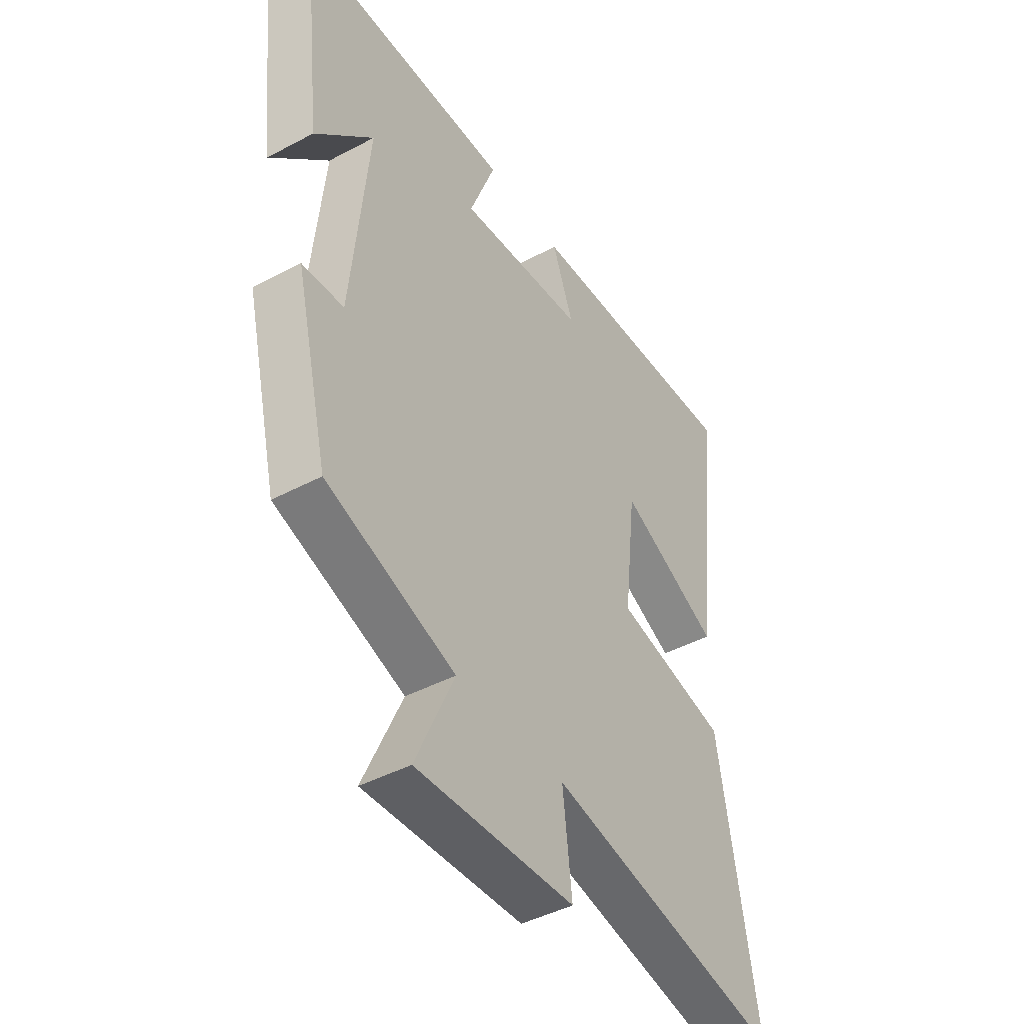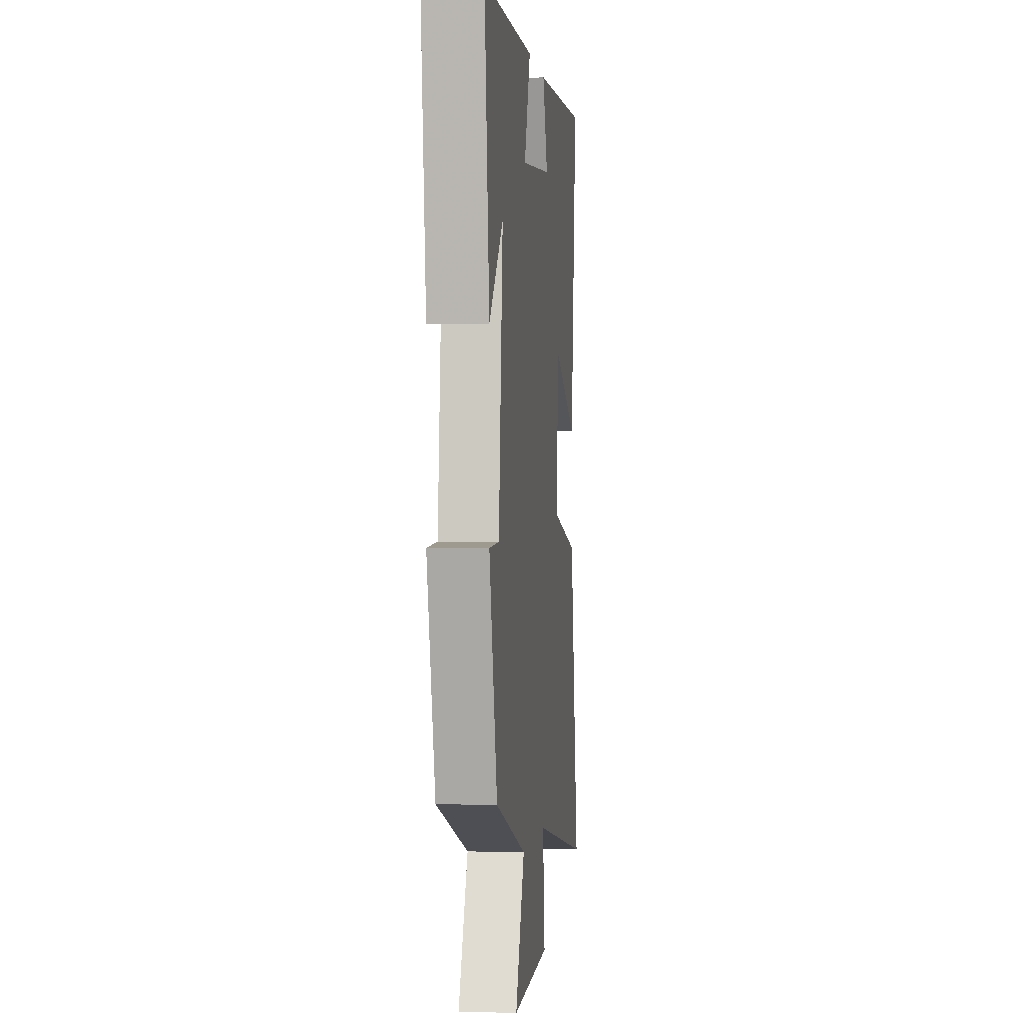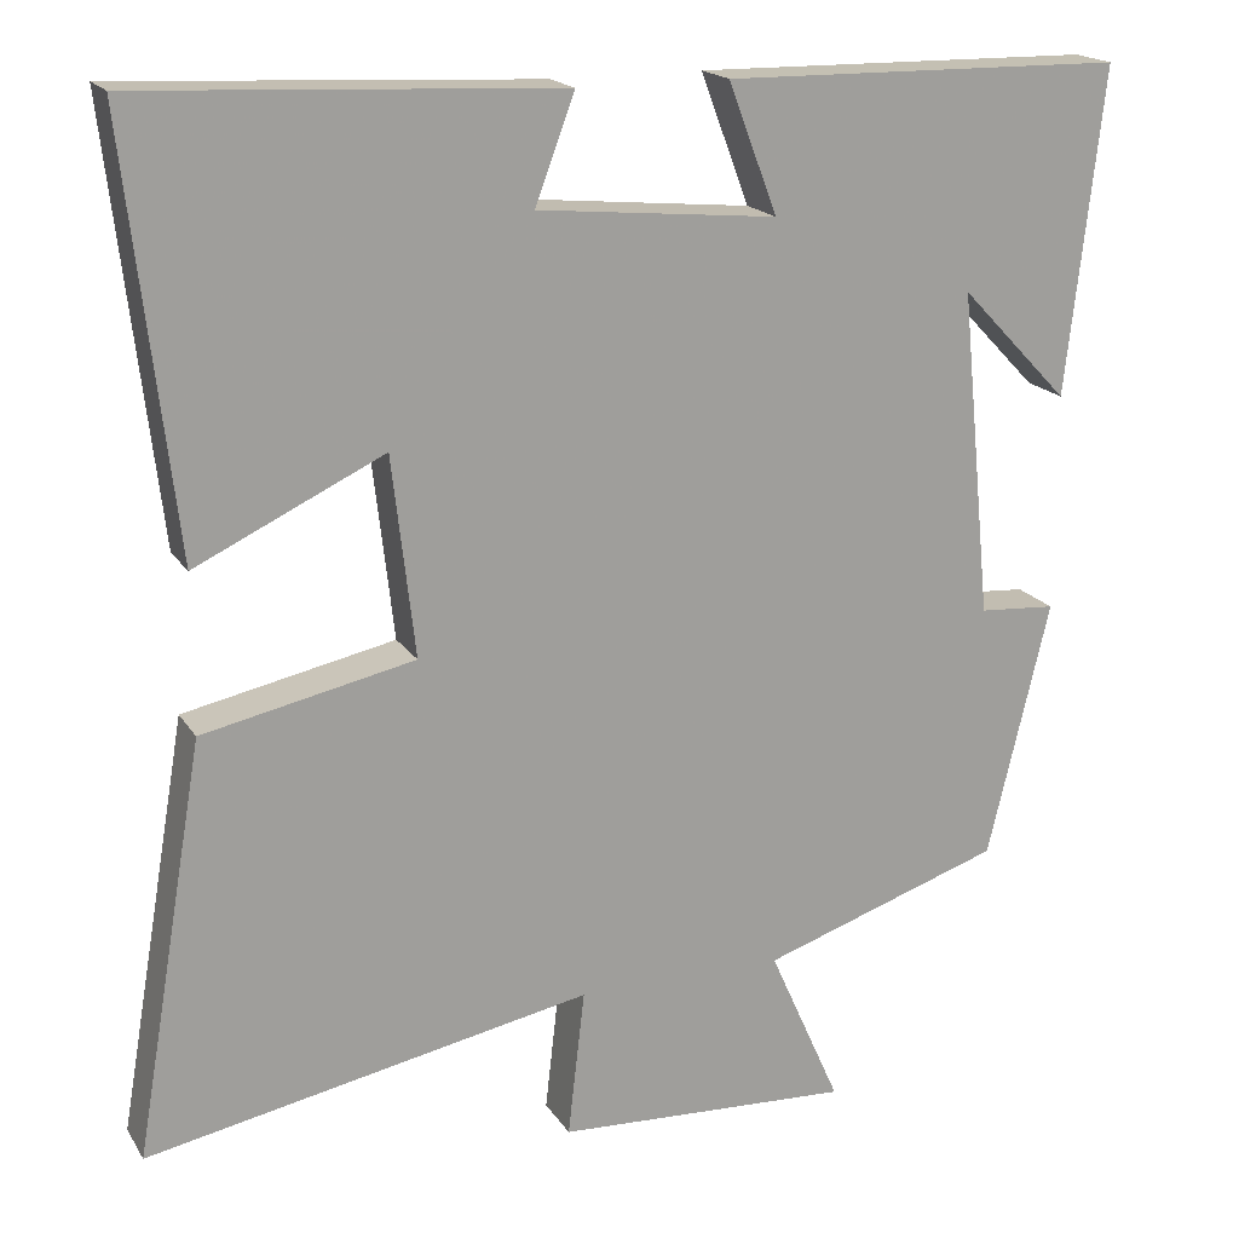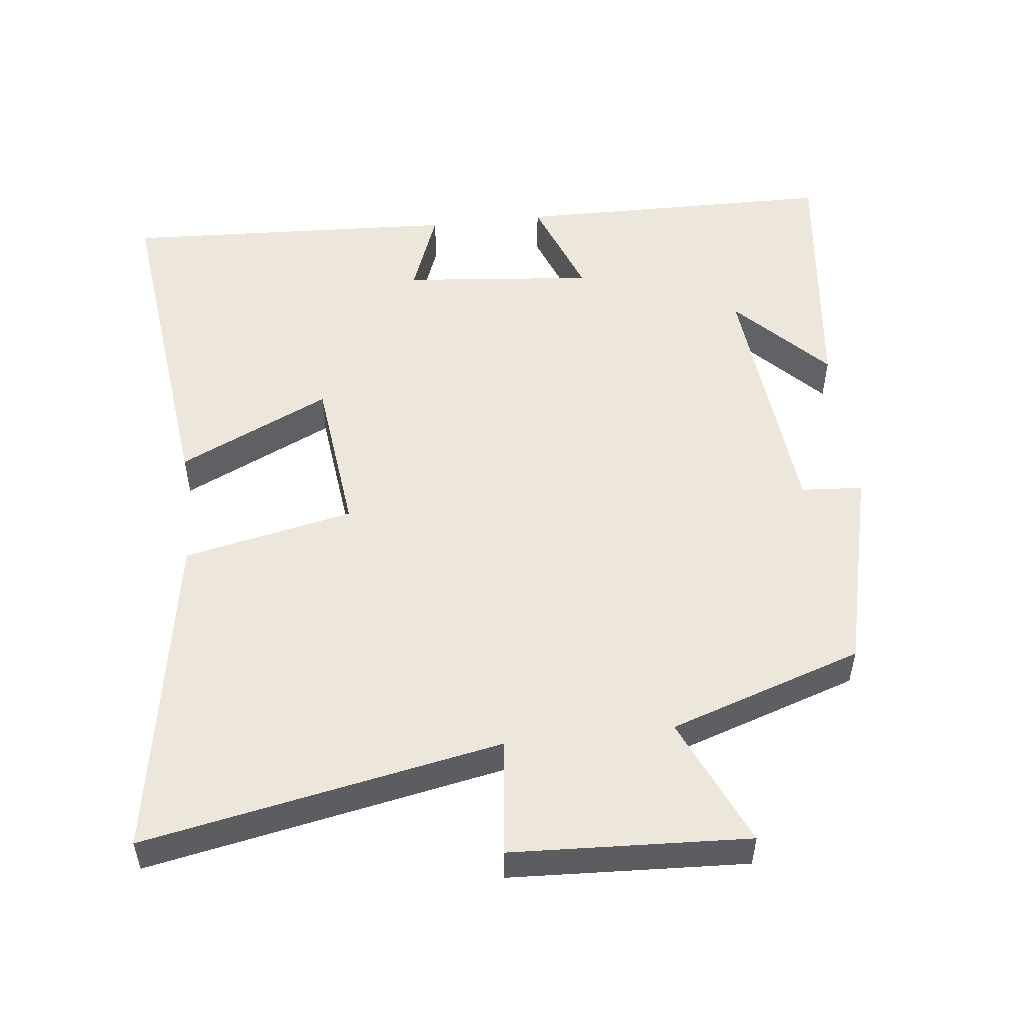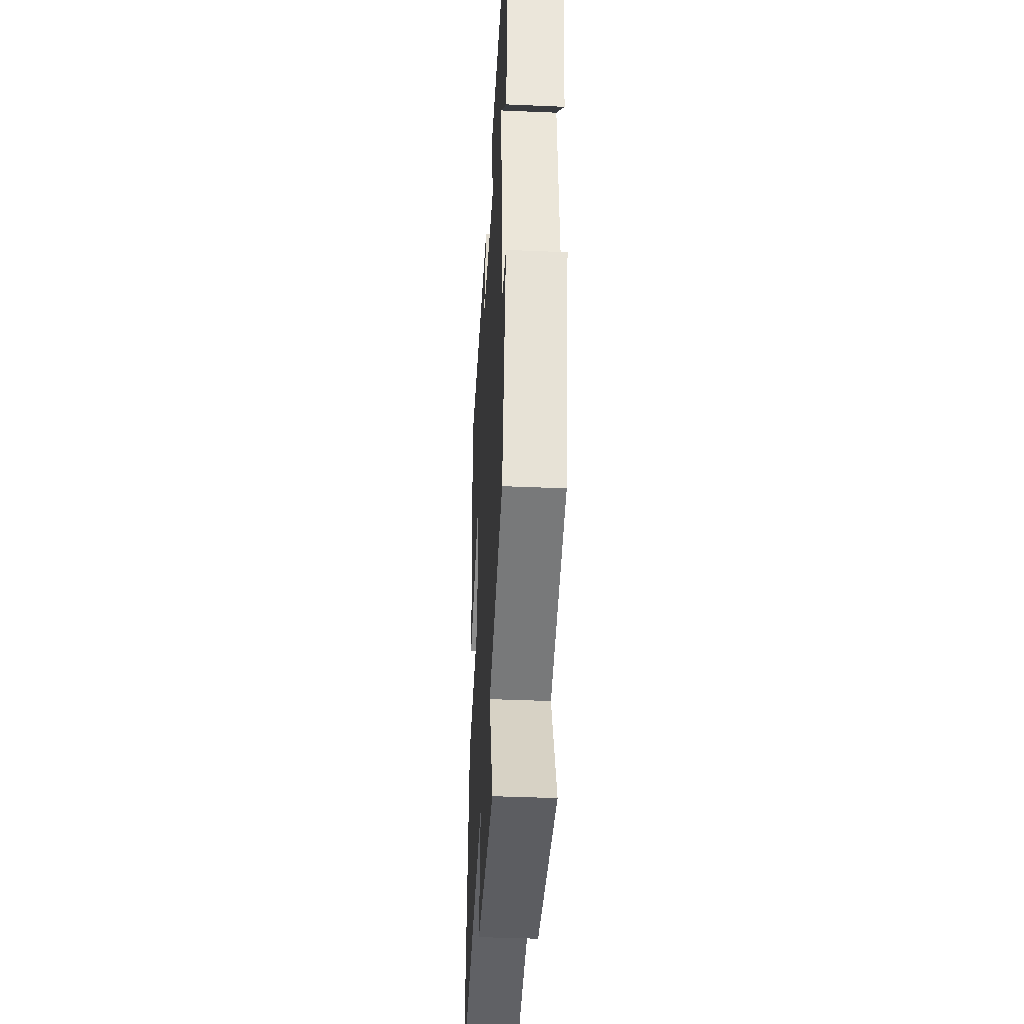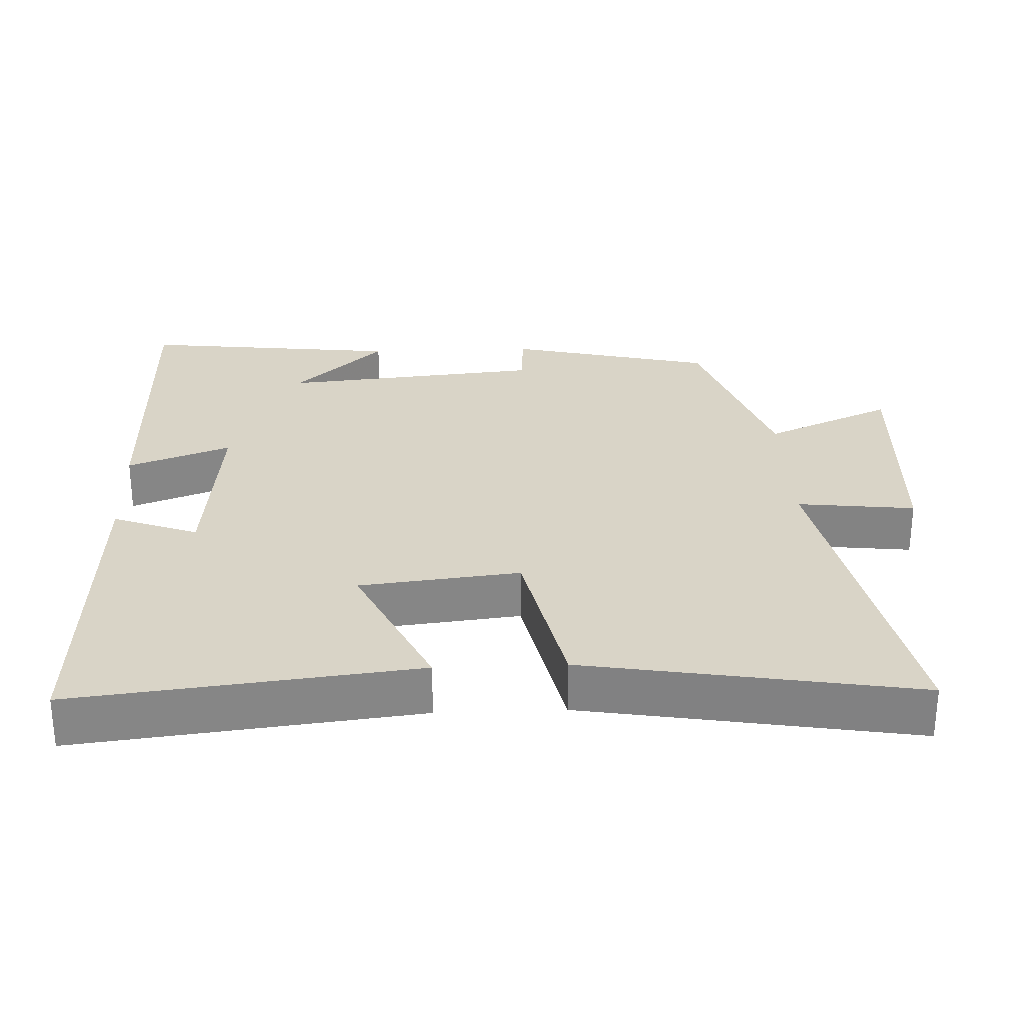
<metadata>
{"format":"obj","ext":"obj","renderer":"f3d","projection":"perspective","resolution":1024,"background":"white","views":[{"elev":-43.9,"azim":-58.0,"up":"+Z"},{"elev":0.0,"azim":-83.4,"up":"+Z"},{"elev":18.2,"azim":157.3,"up":"+Z"},{"elev":52.5,"azim":173.6,"up":"+Y"},{"elev":-39.1,"azim":-93.1,"up":"+Z"},{"elev":28.4,"azim":87.7,"up":"+Y"}]}
</metadata>
<code>
v 0.556 0.07 0.523
v 0.5 0.07 0.043
v 0.287 0.07 0.144
v 0.261 0.07 -0.082
v 0.5 0.07 -0.133
v 0.579 0.07 -0.598
v 0.076 0.07 -0.5
v 0.095 0.07 -0.666
v -0.239 0.07 -0.682
v -0.158 0.07 -0.5
v -0.43 0.07 -0.409
v -0.5 0.07 -0.119
v -0.413 0.07 -0.113
v -0.377 0.07 0.255
v -0.5 0.07 0.127
v -0.542 0.07 0.494
v -0.089 0.07 0.5
v -0.144 0.07 0.354
v 0.126 0.07 0.38
v 0.081 0.07 0.5
v 0.556 0 0.523
v 0.5 0 0.043
v 0.287 0 0.144
v 0.261 0 -0.082
v 0.5 0 -0.133
v 0.579 0 -0.598
v 0.076 0 -0.5
v 0.095 0 -0.666
v -0.239 0 -0.682
v -0.158 0 -0.5
v -0.43 0 -0.409
v -0.5 0 -0.119
v -0.413 0 -0.113
v -0.377 0 0.255
v -0.5 0 0.127
v -0.542 0 0.494
v -0.089 0 0.5
v -0.144 0 0.354
v 0.126 0 0.38
v 0.081 0 0.5
f 1 2 3
f 20 1 3
f 19 20 3
f 18 19 3 4
f 16 17 18
f 16 18 4
f 14 15 16
f 14 16 4
f 13 14 4
f 13 4 5
f 12 13 5
f 11 12 5
f 10 11 5
f 7 8 9 10
f 7 10 5
f 5 6 7
f 23 22 21
f 23 21 40
f 23 40 39
f 24 23 39 38
f 38 37 36
f 24 38 36
f 36 35 34
f 24 36 34
f 24 34 33
f 25 24 33
f 25 33 32
f 25 32 31
f 25 31 30
f 30 29 28 27
f 25 30 27
f 27 26 25
f 1 21 22 2
f 2 22 23 3
f 3 23 24 4
f 4 24 25 5
f 5 25 26 6
f 6 26 27 7
f 7 27 28 8
f 8 28 29 9
f 9 29 30 10
f 10 30 31 11
f 11 31 32 12
f 12 32 33 13
f 13 33 34 14
f 14 34 35 15
f 15 35 36 16
f 16 36 37 17
f 17 37 38 18
f 18 38 39 19
f 19 39 40 20
f 20 40 21 1

</code>
